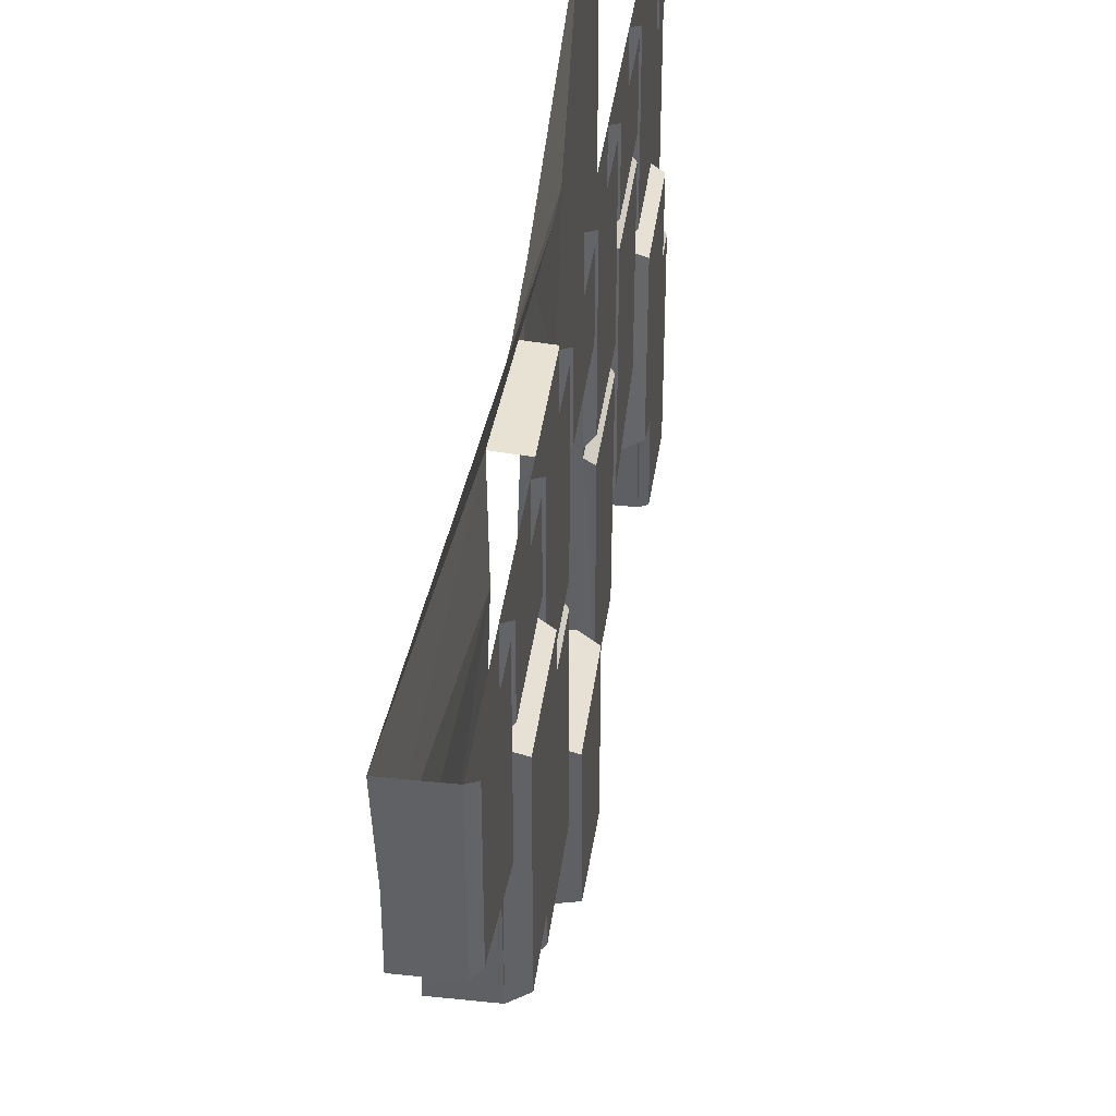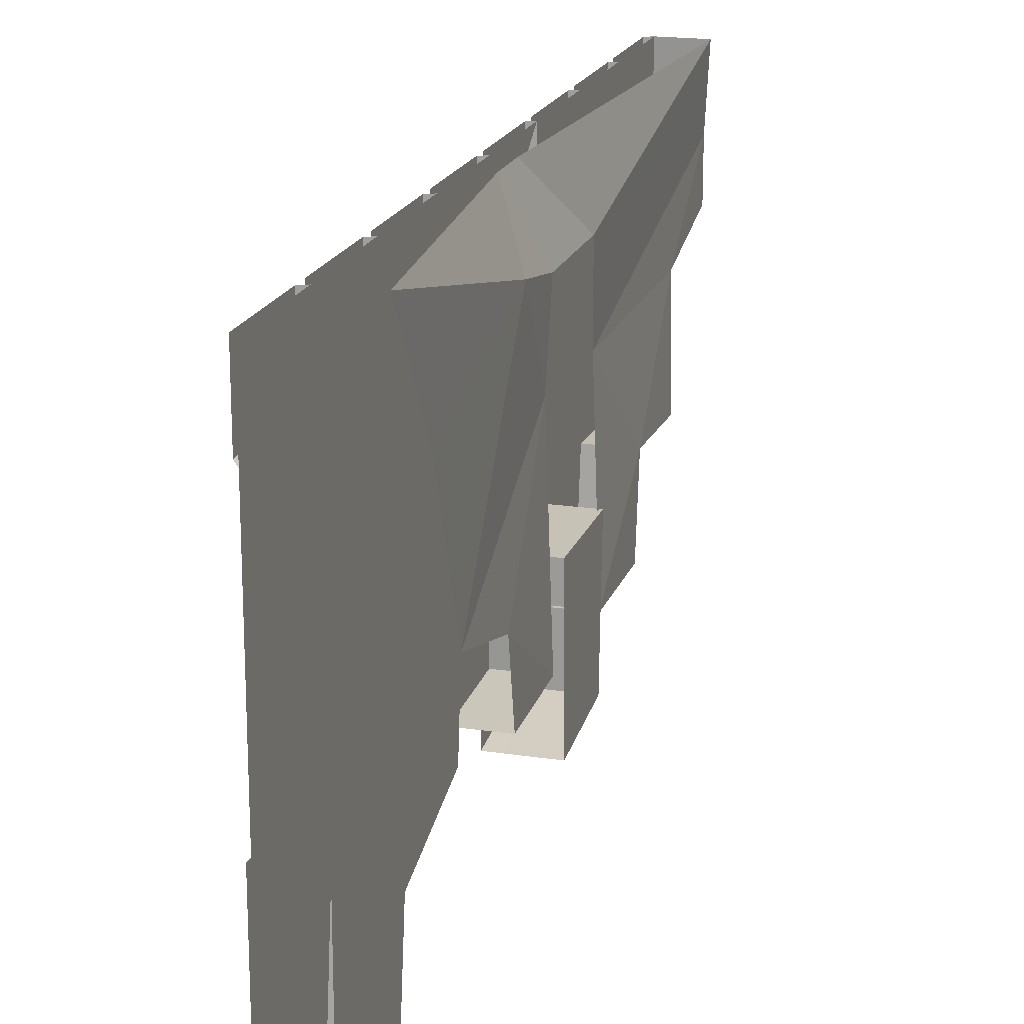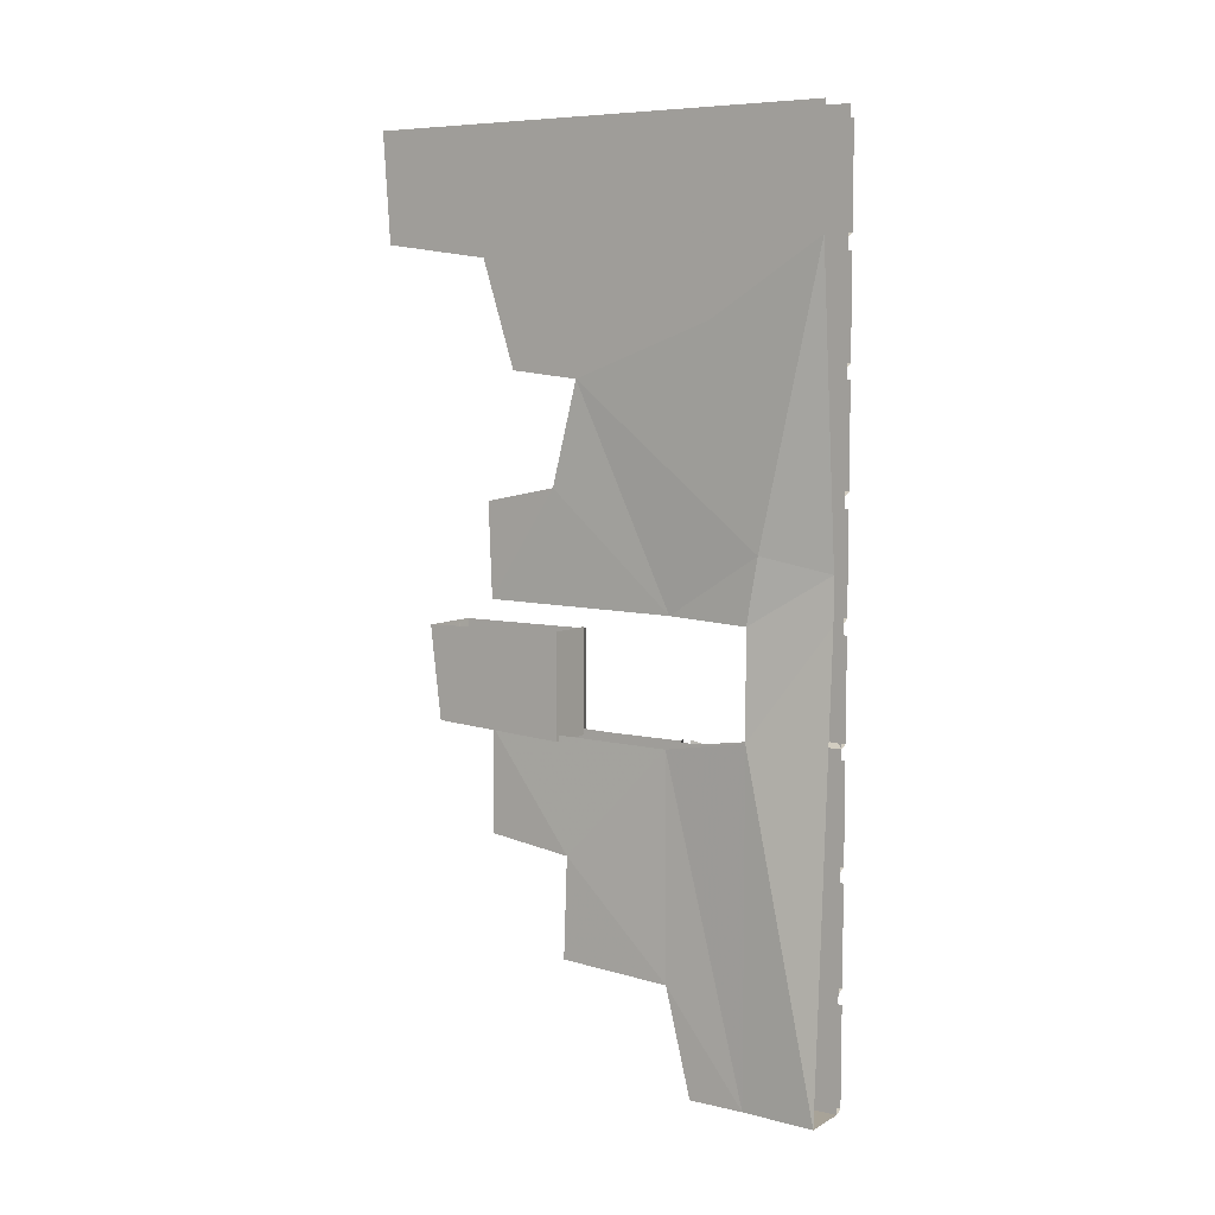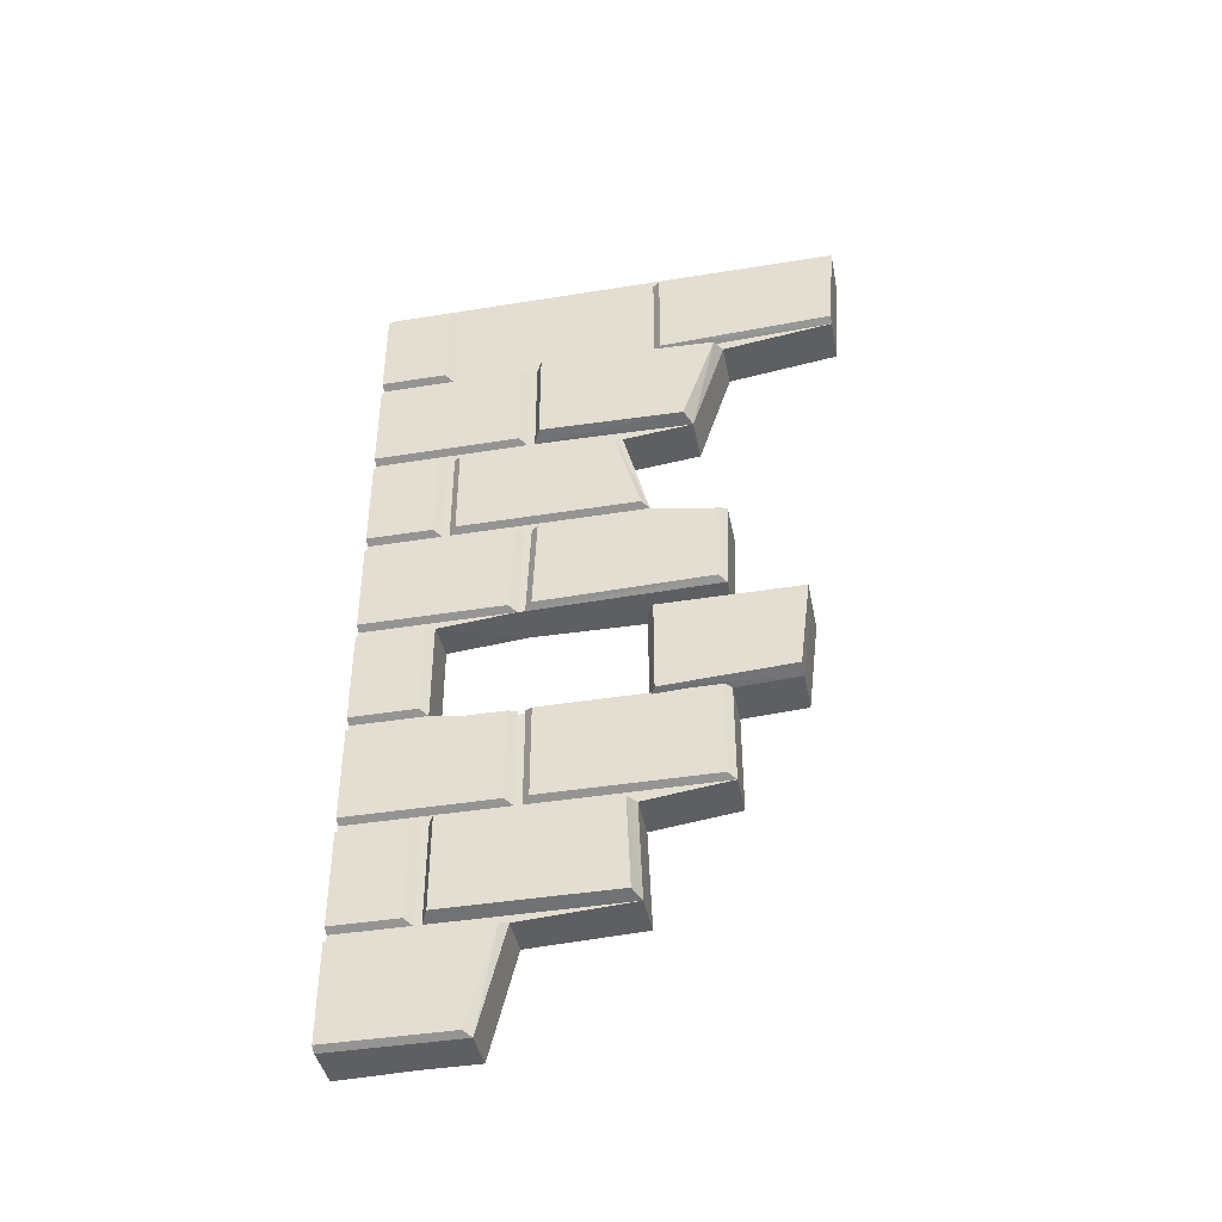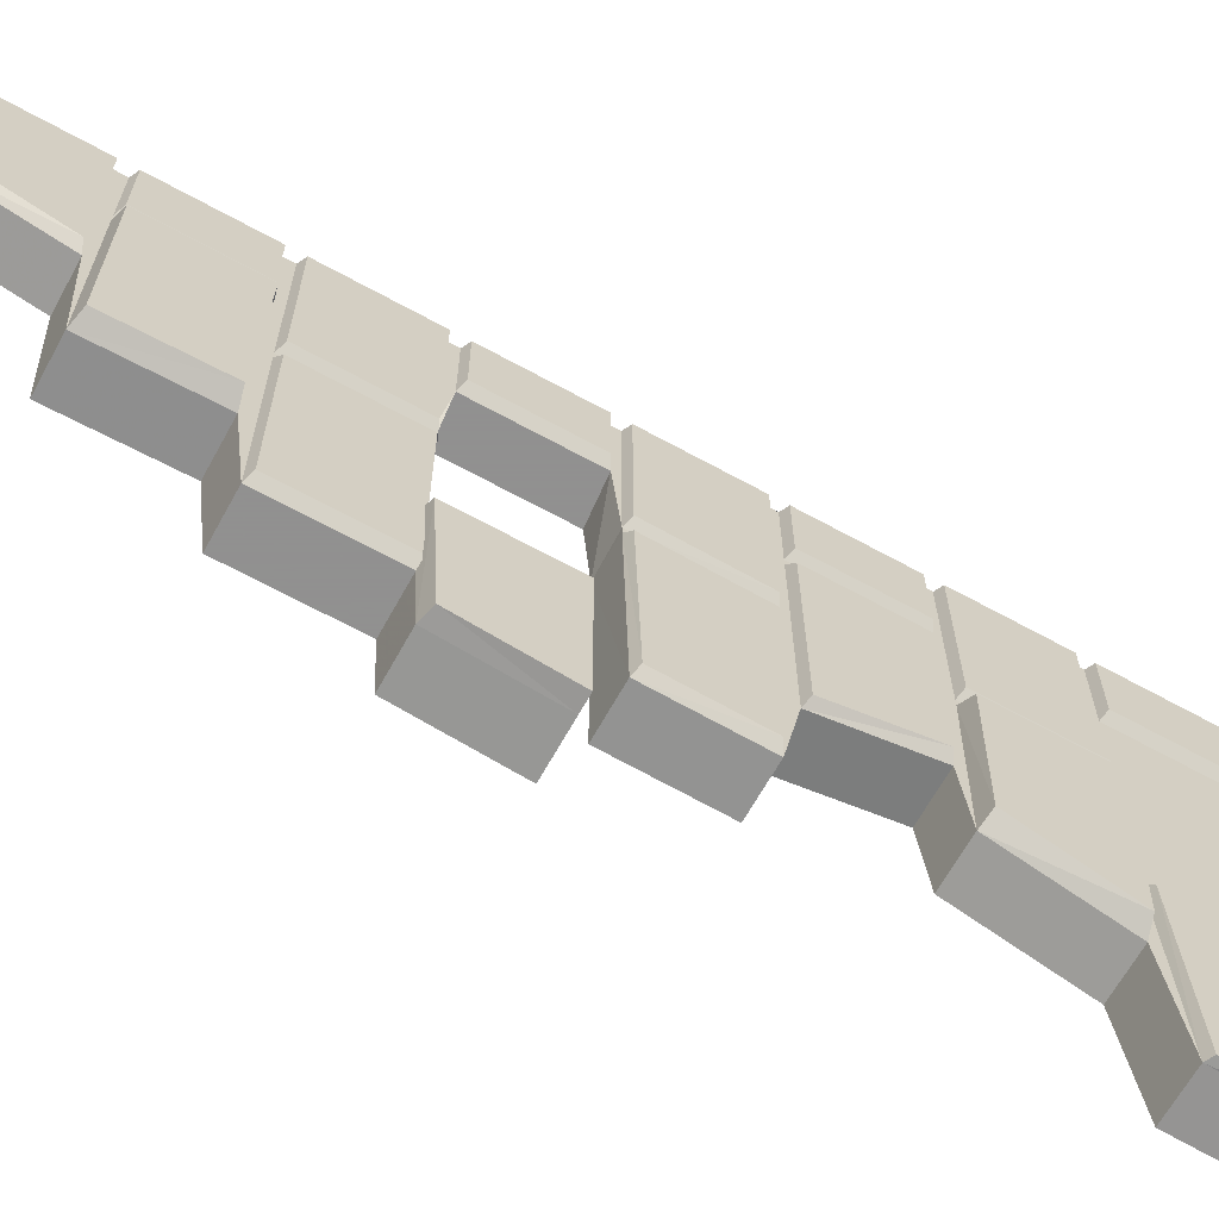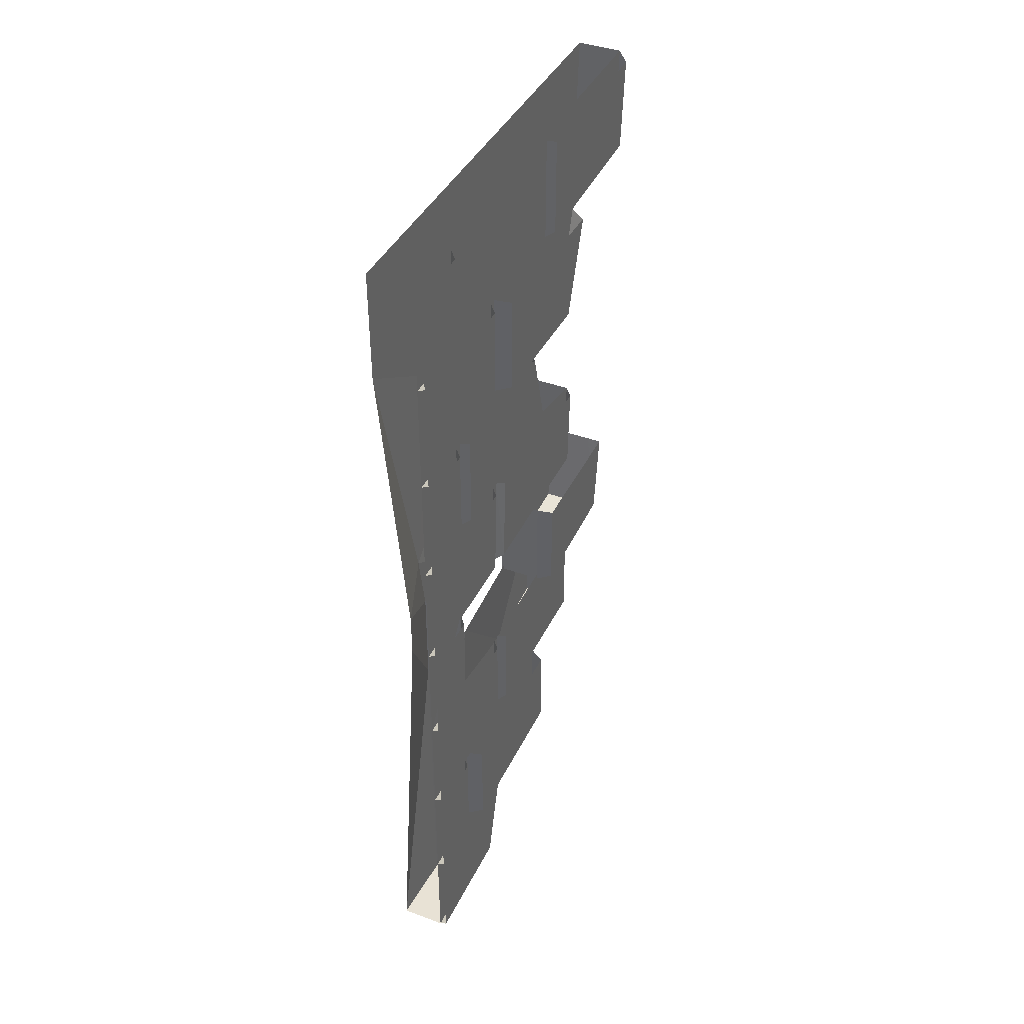
<metadata>
{"format":"obj","ext":"obj","renderer":"f3d","projection":"perspective","resolution":1024,"background":"white","views":[{"elev":39.9,"azim":7.4,"up":"+Z"},{"elev":19.1,"azim":-163.9,"up":"+Z"},{"elev":6.9,"azim":-56.4,"up":"+Y"},{"elev":-41.9,"azim":101.0,"up":"+Y"},{"elev":-65.8,"azim":61.1,"up":"+Z"},{"elev":40.9,"azim":24.2,"up":"+Y"}]}
</metadata>
<code>
v -0.4766 -0.08594 0.5
v -0.4766 -0.08594 0.3047
v -0.4766 -0.1172 0.3672
v -0.4766 -0.125 0.5
v -0.4766 0 0.5
v -0.4766 0 0.1875
v -0.4609 -0.9375 0.1719
v -0.4688 -0.8125 0.3672
v -0.4766 -0.4922 -0.03125
v -0.4766 -0.7031 -0.08594
v -0.4766 -0.9297 -0.2344
v -0.3828 -0.9297 -0.2344
v -0.3828 -0.9375 0.1641
v -0.3828 -0.9375 0.1797
v -0.3828 -0.9531 0.3438
v -0.4688 -0.9453 0.3438
v -0.4219 -0.8438 0.5
v -0.4766 -0.2344 0.5
v -0.4766 -0.3828 0.2656
v -0.4766 -0.2578 -0.25
v -0.4766 -0.4766 -0.1797
v -0.4453 -0.4766 -0.1797
v -0.4453 -0.4922 -0.03125
v -0.4453 -0.7031 -0.08594
v -0.3828 -0.4922 -0.03125
v -0.3828 -0.7031 -0.08594
v -0.3672 -0.5 -0.01562
v -0.3672 -0.6953 -0.07031
v -0.3672 -0.6953 0.3125
v -0.3828 -0.7031 0.3281
v -0.3828 -0.4844 0.3281
v -0.3672 -0.4922 0.3125
v -0.3672 -1.398 0.5
v -0.3672 -1.398 0.1875
v -0.3672 -1.195 0.1875
v -0.3672 -1.195 0.5
v -0.3828 -1.406 0.5
v -0.3828 -1.406 0.1719
v -0.3828 -1.188 0.1719
v -0.3672 -1.398 0.1406
v -0.3672 -1.398 -0.2188
v -0.3672 -1.195 -0.2188
v -0.3672 -1.195 0.1406
v -0.3828 -1.188 0.1562
v -0.3828 -1.406 0.1562
v -0.3828 -1.406 -0.2344
v -0.3828 -1.188 -0.2344
v -0.4453 -1.406 -0.2344
v -0.4453 -1.188 -0.2344
v -0.4766 -1.406 -0.2344
v -0.4766 -1.188 -0.2344
v -0.4766 -1.43 -0.05469
v -0.4609 -1.195 0.1641
v -0.4688 -1.656 0.1719
v -0.4688 -1.875 0.3438
v -0.4688 -1.164 0.3438
v -0.4766 -1.875 0.5
v -0.4219 -0.9375 0.5
v -0.3828 -1.172 0.3438
v -0.3672 -0.9609 0.3594
v -0.3672 -1.164 0.3594
v -0.3672 -1.164 0.5
v -0.3828 -1.172 0.5
v -0.3828 -1.195 0.1875
v -0.3672 -1.43 0.3594
v -0.3672 -1.43 0.5
v -0.3672 -1.633 0.5
v -0.3672 -1.633 0.3594
v -0.3828 -1.641 0.3438
v -0.3828 -1.422 0.3438
v -0.3828 -1.641 0.5
v -0.3516 -1.438 -0.03906
v -0.3516 -1.43 0.3125
v -0.3516 -1.633 0.3125
v -0.3516 -1.633 -0.04688
v -0.3828 -1.641 -0.0625
v -0.3828 -1.43 -0.05469
v -0.4531 -1.641 -0.0625
v -0.4531 -1.43 -0.05469
v -0.3828 -1.195 0.1641
v -0.3828 -1.656 0.1719
v -0.4766 -1.641 -0.0625
v -0.3828 -1.422 0.3281
v -0.3828 -1.641 0.3281
v -0.3672 -0.9609 0.5
v -0.3516 -0.9922 -0.3906
v -0.3516 -0.9922 -0.09375
v -0.3516 -1.195 -0.09375
v -0.3516 -1.18 -0.3672
v -0.3828 -0.9922 -0.3906
v -0.3828 -1.188 -0.3672
v -0.4453 -1.188 -0.3672
v -0.4453 -0.9922 -0.3906
v -0.4766 -1.188 -0.3672
v -0.4766 -0.9922 -0.3906
v -0.4766 -0.9844 -0.07812
v -0.4766 -1.203 -0.07812
v -0.3828 -1.203 -0.07812
v -0.3828 -0.9844 -0.07812
v -0.3672 -0.9297 0.5
v -0.3672 -0.9297 0.1953
v -0.3672 -0.7266 0.1875
v -0.3672 -0.7266 0.5
v -0.3828 -0.9375 0.5
v -0.3828 -0.7188 0.1719
v -0.3672 -0.9297 0.1484
v -0.3672 -0.9219 -0.2188
v -0.3672 -0.7422 -0.2266
v -0.3672 -0.7266 0.1406
v -0.3828 -0.7188 0.1562
v -0.3828 -0.7344 -0.2422
v -0.4453 -0.9297 -0.2344
v -0.4453 -0.7344 -0.2422
v -0.4766 -0.7344 -0.2422
v -0.3672 -0.4922 0.3594
v -0.3672 -0.4922 0.5
v -0.3672 -0.6953 0.5
v -0.3672 -0.6953 0.3594
v -0.3828 -0.7031 0.3438
v -0.3828 -0.4844 0.3438
v -0.3828 -0.7031 0.5
v -0.3672 -0.4609 0.5
v -0.3672 -0.4609 0.1875
v -0.3672 -0.25 0.1875
v -0.3672 -0.2578 0.5
v -0.3828 -0.4688 0.5
v -0.3828 -0.4688 0.1719
v -0.3828 -0.2422 0.1719
v -0.3516 -0.4609 0.1406
v -0.3516 -0.4688 -0.1641
v -0.3516 -0.2656 -0.2344
v -0.3516 -0.25 0.1406
v -0.3828 -0.2422 0.1562
v -0.3828 -0.4688 0.1562
v -0.3828 -0.4766 -0.1797
v -0.3828 -0.2578 -0.25
v -0.4453 -0.2578 -0.25
v -0.3828 -0.2266 -0.4844
v -0.3828 0 -0.5
v -0.3672 -0.02344 0.3594
v -0.3672 -0.02344 0.5
v -0.3672 -0.2266 0.5
v -0.3672 -0.2266 0.3594
v -0.3828 -0.2344 0.3438
v -0.3828 -0.01562 0.3438
v -0.3828 -0.2344 0.5
v -0.3672 -0.02344 -0.5
v -0.3672 -0.02344 -0.1172
v -0.3672 -0.2344 -0.1172
v -0.3672 -0.2188 -0.4844
v -0.4453 -0.2266 -0.4844
v -0.4453 0 -0.5
v -0.4766 -0.2266 -0.4844
v -0.4766 0 -0.5
v -0.3828 -0.01562 -0.1016
v -0.3828 -0.2422 -0.1016
v -0.3672 -1.867 0.5
v -0.3672 -1.867 0.2422
v -0.3672 -1.664 0.1875
v -0.3672 -1.664 0.5
v -0.3828 -1.875 0.5
v -0.3828 -1.875 0.2266
v -0.4688 -1.875 0.2266
v -0.3828 0 0.5
v -0.4531 -1.203 -0.07812
f 1 2 3
f 1 3 4
f 2 1 5
f 2 5 6
f 7 8 9
f 7 9 10
f 7 10 11
f 7 16 8
f 8 16 17
f 8 17 18
f 8 18 19
f 8 19 9
f 9 19 20
f 9 20 21
f 26 25 27
f 26 27 28
f 26 28 29
f 26 29 30
f 30 29 31
f 31 29 32
f 32 29 27
f 27 29 28
f 100 101 102
f 100 102 103
f 101 100 104
f 101 104 14
f 101 14 102
f 102 14 105
f 106 107 108
f 106 108 109
f 106 109 110
f 106 110 13
f 106 13 107
f 107 13 12
f 107 12 108
f 108 12 111
f 114 11 10
f 115 116 117
f 115 117 118
f 115 118 119
f 115 119 120
f 119 118 117
f 119 117 121
f 129 130 131
f 129 131 132
f 129 132 133
f 129 133 134
f 129 134 130
f 130 134 135
f 130 135 131
f 131 135 136
f 147 148 149
f 147 149 150
f 154 153 20
f 154 20 19
f 154 19 6
f 6 19 18
f 6 18 5
f 149 148 155
f 149 155 156
f 149 156 138
f 149 138 150
f 16 58 17
f 7 11 12
f 7 12 13
f 7 14 15
f 7 15 16
f 24 23 25
f 24 25 26
f 33 34 35
f 33 35 36
f 34 33 37
f 34 37 38
f 34 38 35
f 35 38 39
f 40 41 42
f 40 42 43
f 40 43 44
f 40 44 45
f 40 45 41
f 41 45 46
f 41 46 42
f 42 46 47
f 47 46 48
f 47 48 49
f 77 76 78
f 77 78 79
f 77 79 46
f 76 81 54
f 76 54 78
f 79 48 46
f 90 91 92
f 90 92 93
f 111 12 112
f 111 112 113
f 136 135 22
f 136 22 137
f 136 137 138
f 135 25 23
f 135 23 22
f 139 138 151
f 139 151 152
f 81 162 163
f 81 163 54
f 165 92 91
f 165 91 98
f 137 151 138
f 7 13 14
f 147 150 138
f 147 138 139
f 157 158 159
f 157 159 160
f 158 157 161
f 158 161 162
f 158 162 159
f 159 162 81
f 55 163 162
f 55 162 161
f 55 161 57
f 104 63 15
f 104 15 14
f 9 21 22
f 9 22 23
f 9 23 10
f 10 23 24
f 49 48 50
f 49 50 51
f 51 50 52
f 51 52 53
f 53 52 54
f 53 54 55
f 53 55 56
f 56 55 57
f 56 57 58
f 56 58 16
f 78 54 82
f 78 82 79
f 79 82 52
f 79 52 48
f 93 92 94
f 93 94 95
f 95 94 96
f 96 94 97
f 113 112 11
f 113 11 114
f 152 151 153
f 152 153 154
f 54 163 55
f 54 52 82
f 52 50 48
f 97 94 92
f 97 92 165
f 151 137 20
f 151 20 153
f 137 22 21
f 137 21 20
f 56 16 15
f 56 15 59
f 59 15 60
f 59 60 61
f 59 61 62
f 59 62 63
f 72 73 74
f 72 74 75
f 72 75 76
f 72 76 77
f 74 73 83
f 74 83 84
f 74 84 76
f 74 76 75
f 60 85 62
f 60 62 61
f 86 87 88
f 86 88 89
f 86 89 90
f 90 89 91
f 96 97 98
f 96 98 99
f 99 98 88
f 99 88 87
f 88 98 91
f 88 91 89
f 59 63 64
f 77 80 81
f 77 81 76
f 81 80 63
f 81 63 161
f 81 161 162
f 65 66 67
f 65 67 68
f 65 68 69
f 65 69 70
f 69 68 67
f 69 67 71
f 77 46 80
f 136 138 139
f 136 139 126
f 136 126 25
f 136 25 135
f 46 47 80
f 25 126 26
f 139 164 126
f 122 123 124
f 122 124 125
f 123 122 126
f 123 126 127
f 123 127 124
f 124 127 128
f 140 141 142
f 140 142 143
f 140 143 144
f 140 144 145
f 144 143 142
f 144 142 146
f 126 164 146
f 126 146 121
f 104 13 26
f 104 26 126
f 104 126 121
f 104 121 63
f 13 12 111
f 13 111 26

</code>
